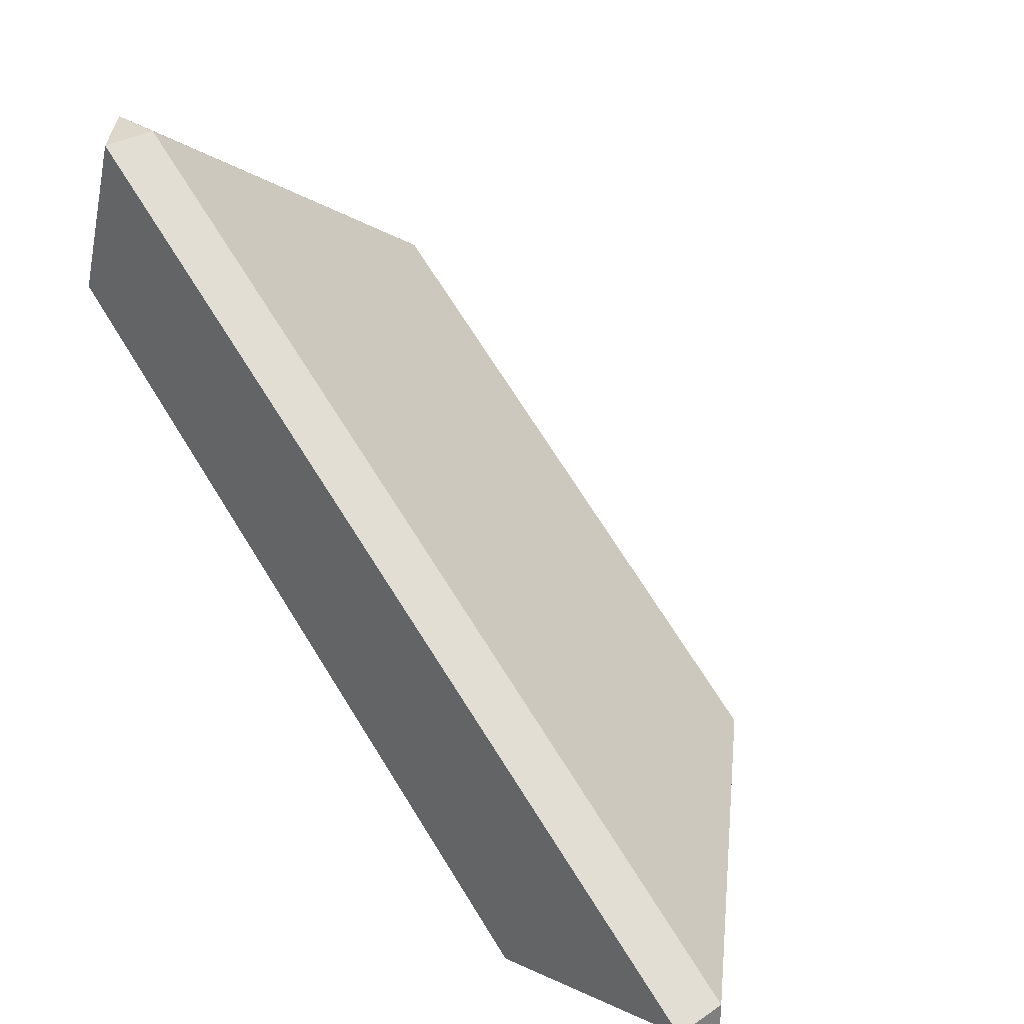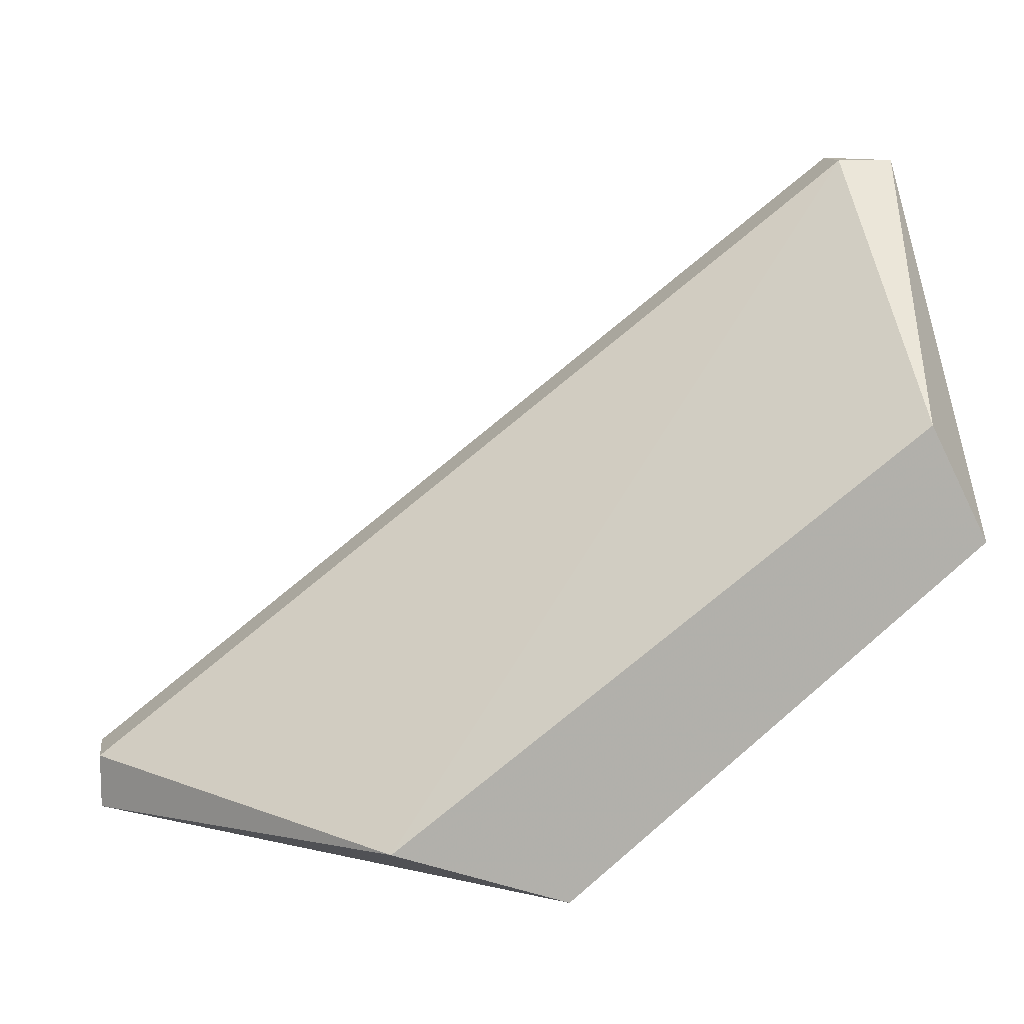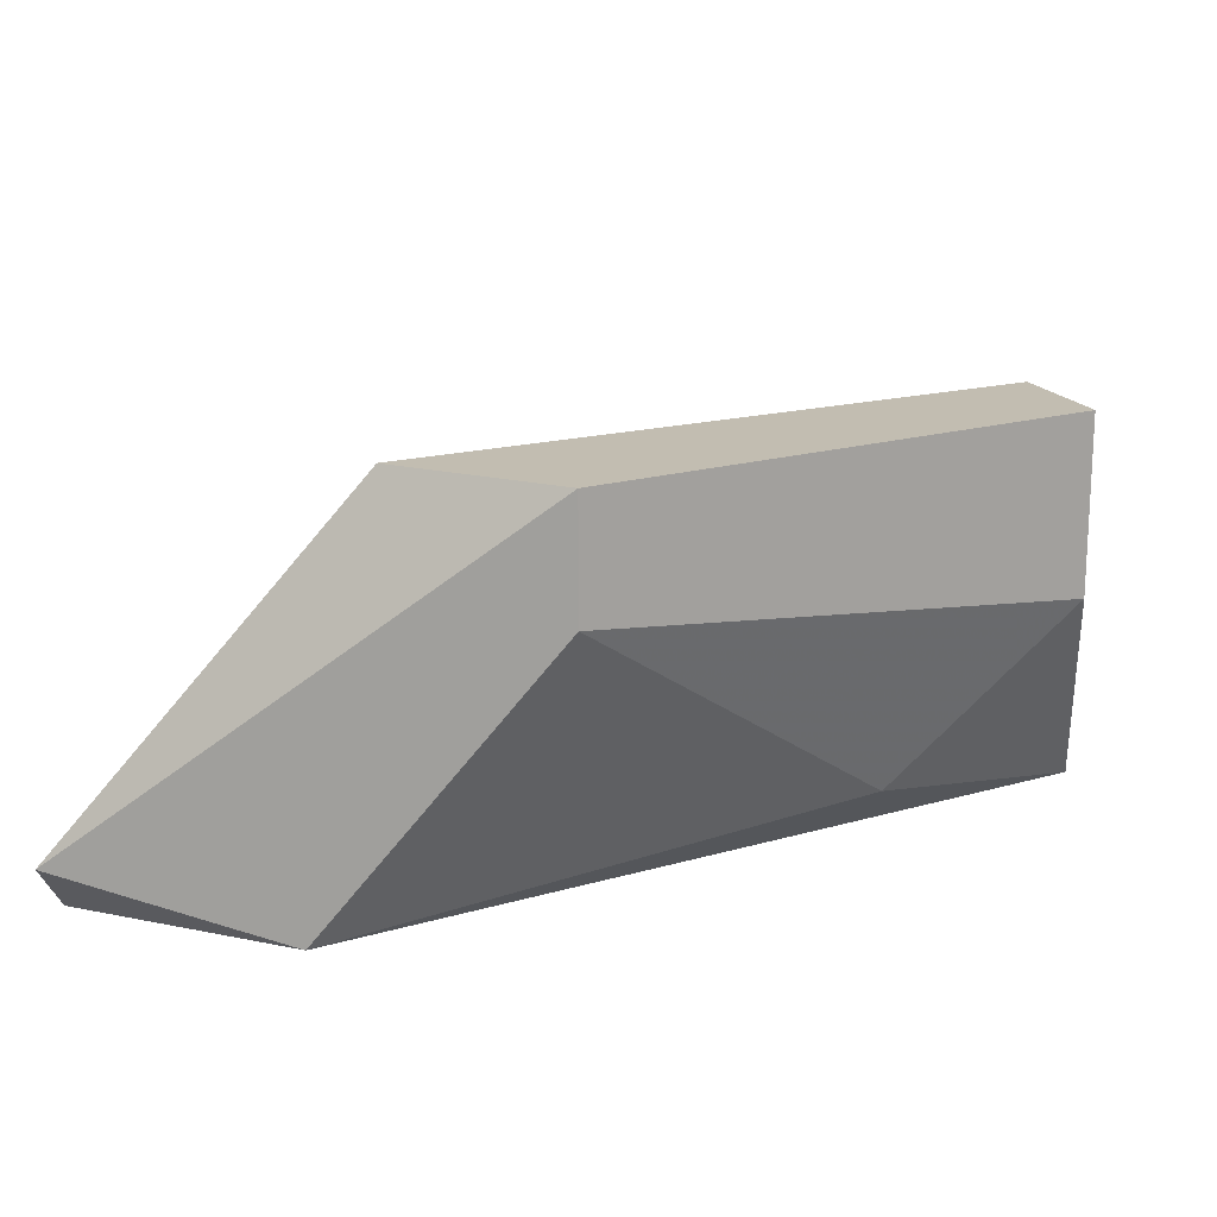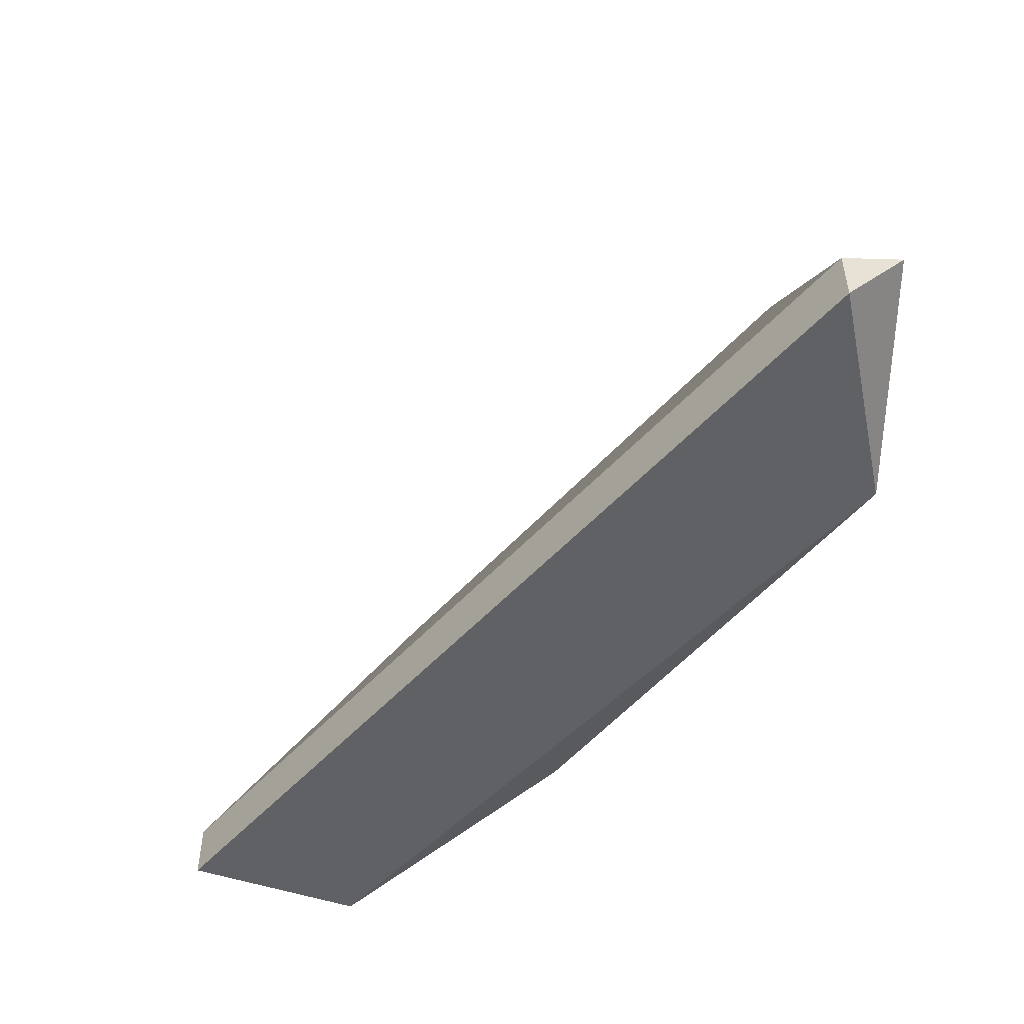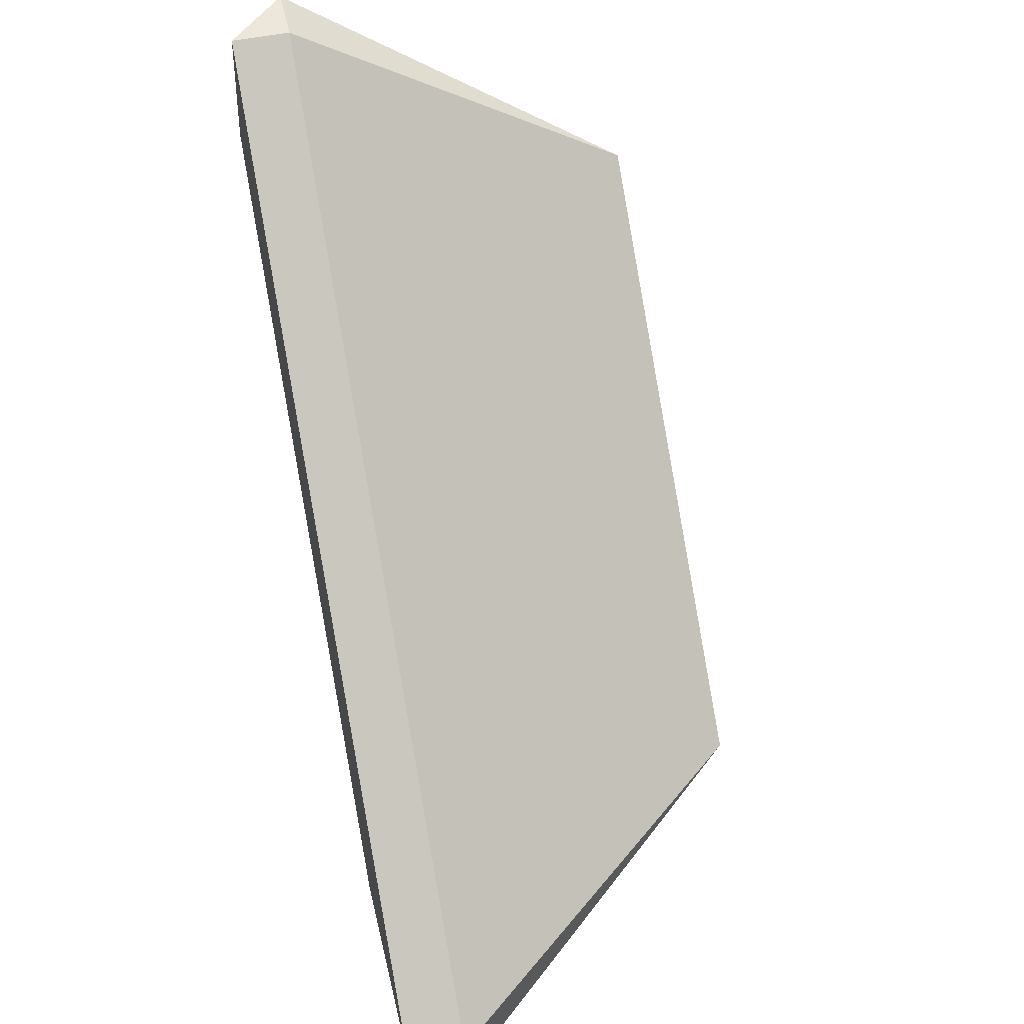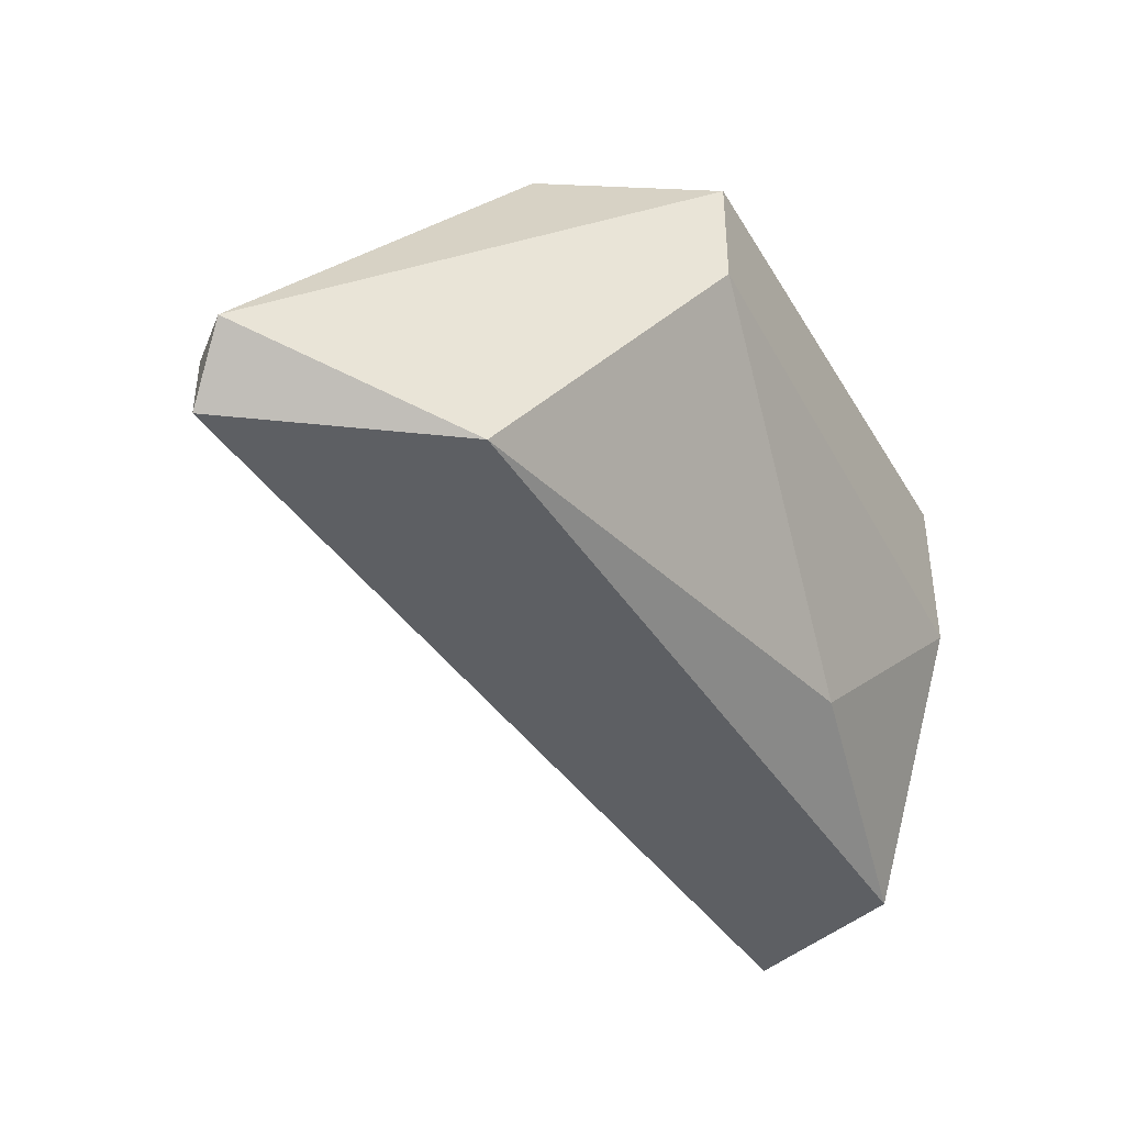
<metadata>
{"format":"obj","ext":"obj","renderer":"f3d","projection":"perspective","resolution":1024,"background":"white","views":[{"elev":30.7,"azim":46.3,"up":"+Z"},{"elev":11.9,"azim":172.2,"up":"+Z"},{"elev":16.9,"azim":-171.4,"up":"+Y"},{"elev":-50.3,"azim":88.1,"up":"+Y"},{"elev":51.3,"azim":77.5,"up":"+Z"},{"elev":-40.0,"azim":158.5,"up":"+Y"}]}
</metadata>
<code>
v -0.8531 0.2163 -0.1879
v -0.8377 0.2291 -0.2187
v -0.8377 0.2342 -0.2187
v -0.8172 0.2163 -0.2161
v -0.8531 0.2342 -0.1982
v -0.8557 0.2163 -0.1956
v -0.8275 0.2163 -0.2187
v -0.8301 0.2342 -0.2161
v -0.8557 0.2265 -0.2033
v -0.8531 0.2189 -0.1879
v -0.8557 0.2342 -0.2033
v -0.8172 0.2189 -0.2161
v -0.848 0.2189 -0.2059
v -0.8172 0.2189 -0.2187
v -0.8557 0.2189 -0.1879
f 11 6 15
f 4 1 6
f 2 3 7
f 4 6 7
f 3 5 8
f 3 2 9
f 1 4 10
f 8 5 10
f 5 3 11
f 3 9 11
f 9 6 11
f 10 4 12
f 8 10 12
f 2 7 13
f 7 6 13
f 9 2 13
f 6 9 13
f 7 3 14
f 4 7 14
f 3 8 14
f 12 4 14
f 8 12 14
f 6 1 15
f 1 10 15
f 10 5 15
f 5 11 15

</code>
